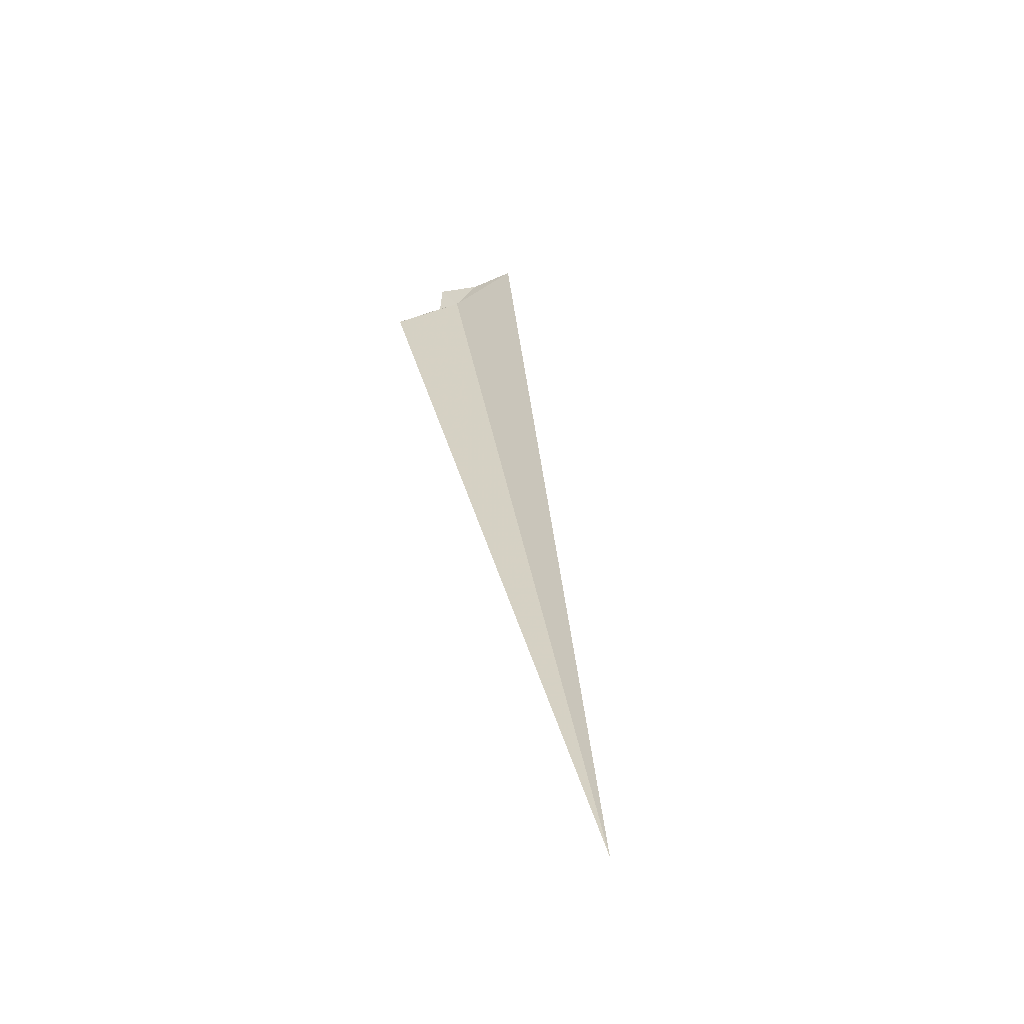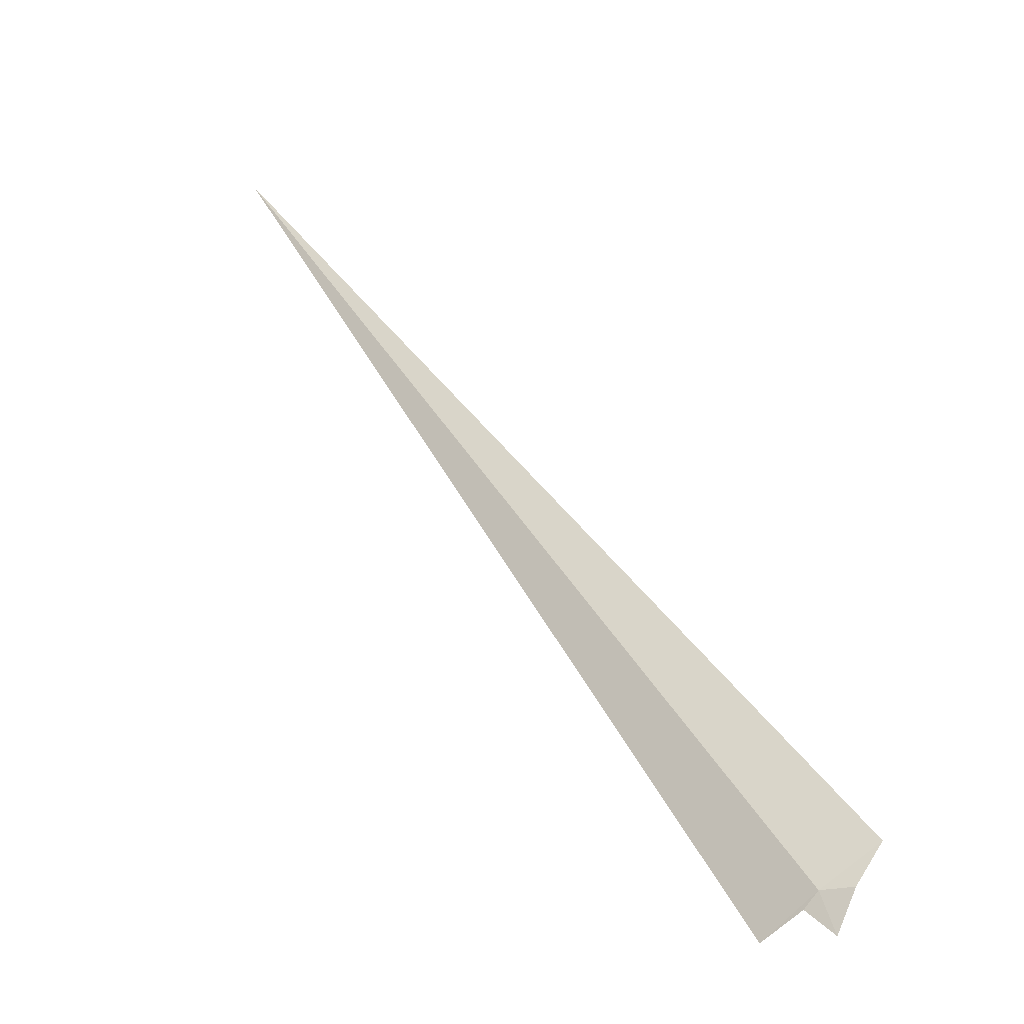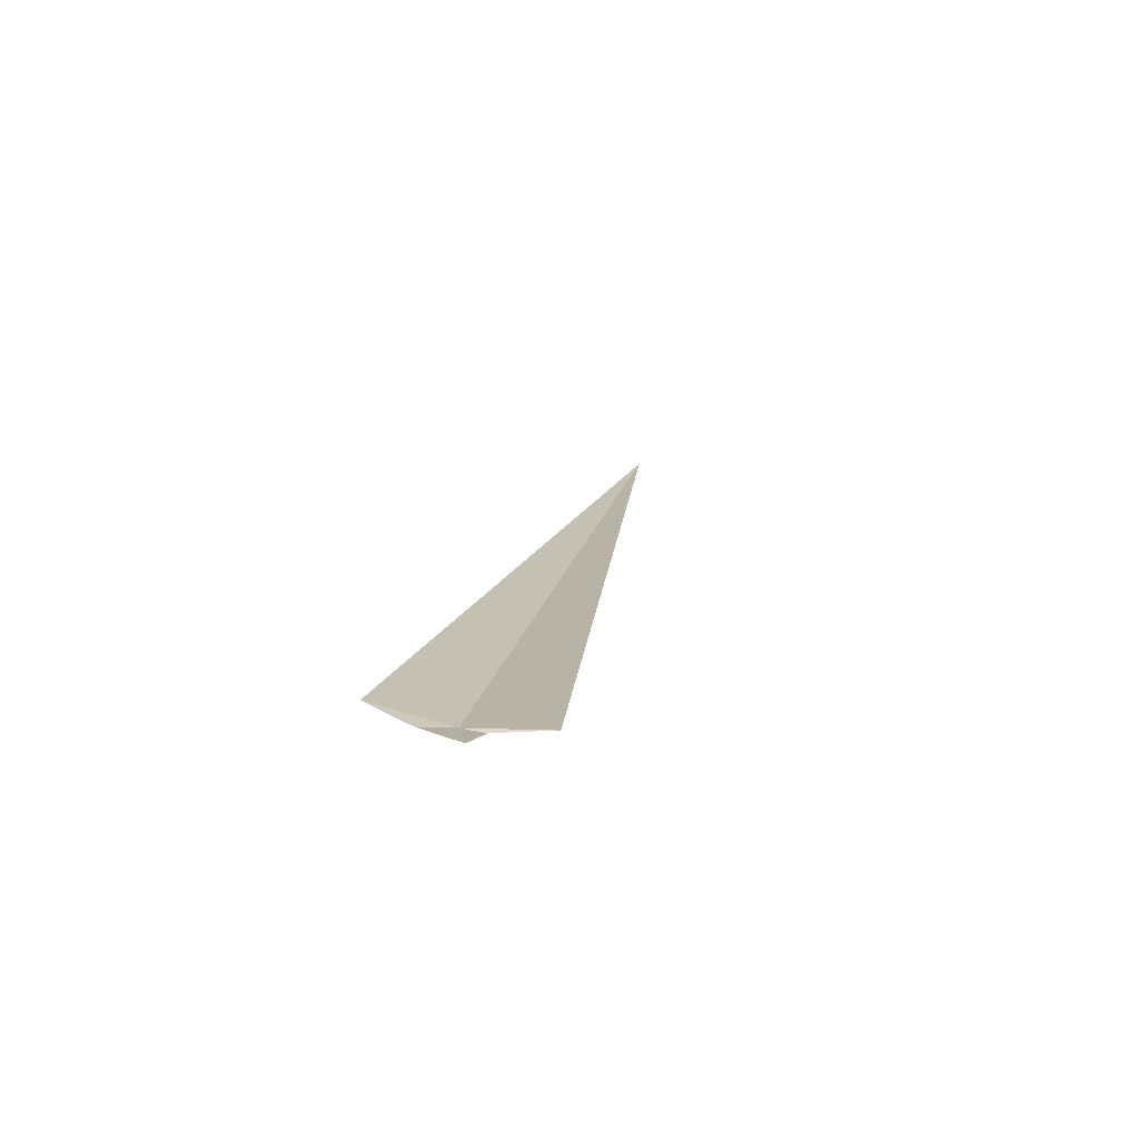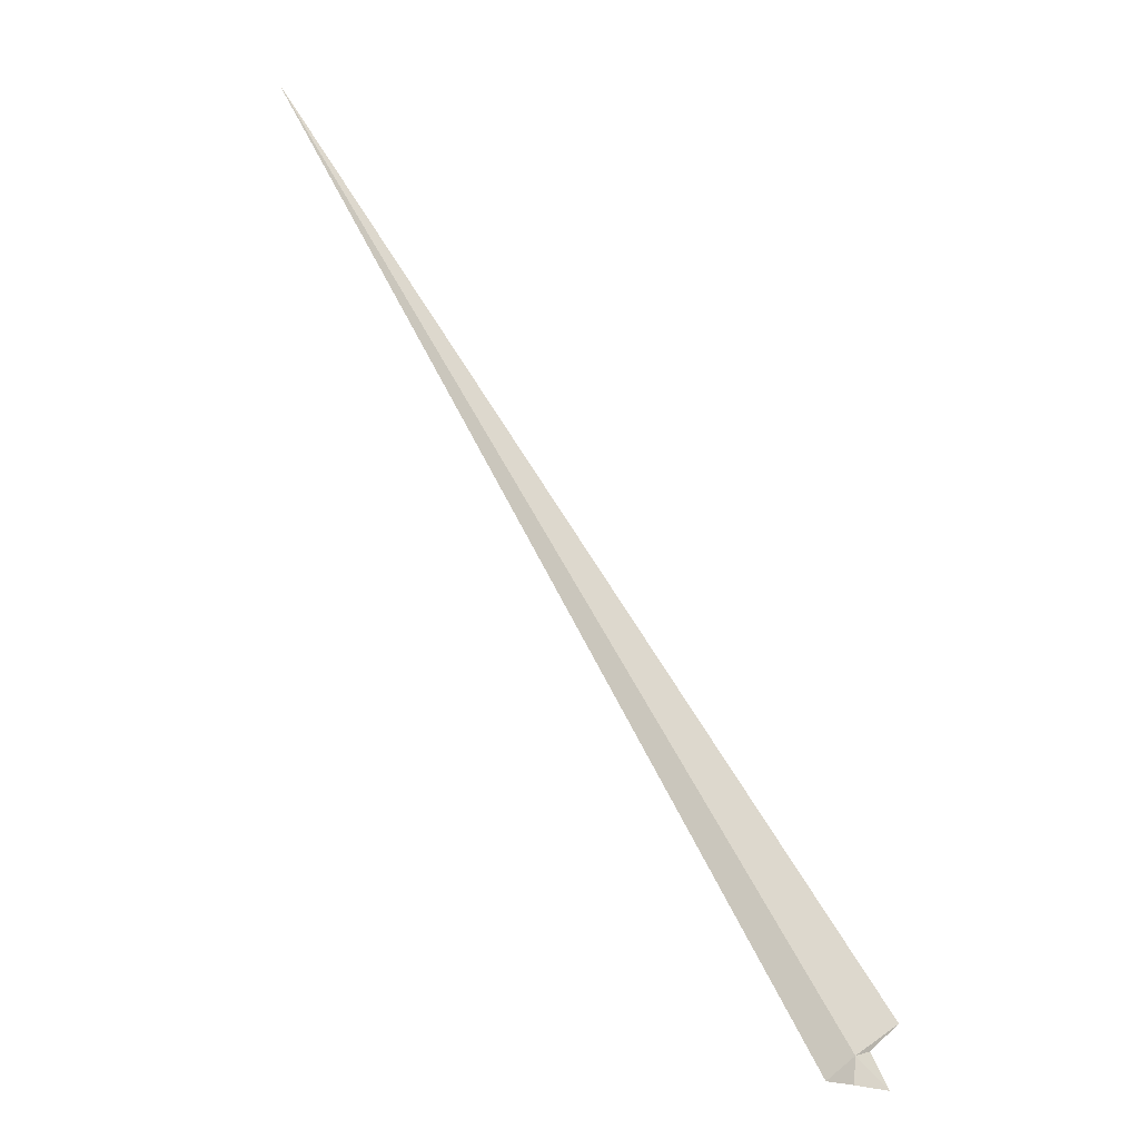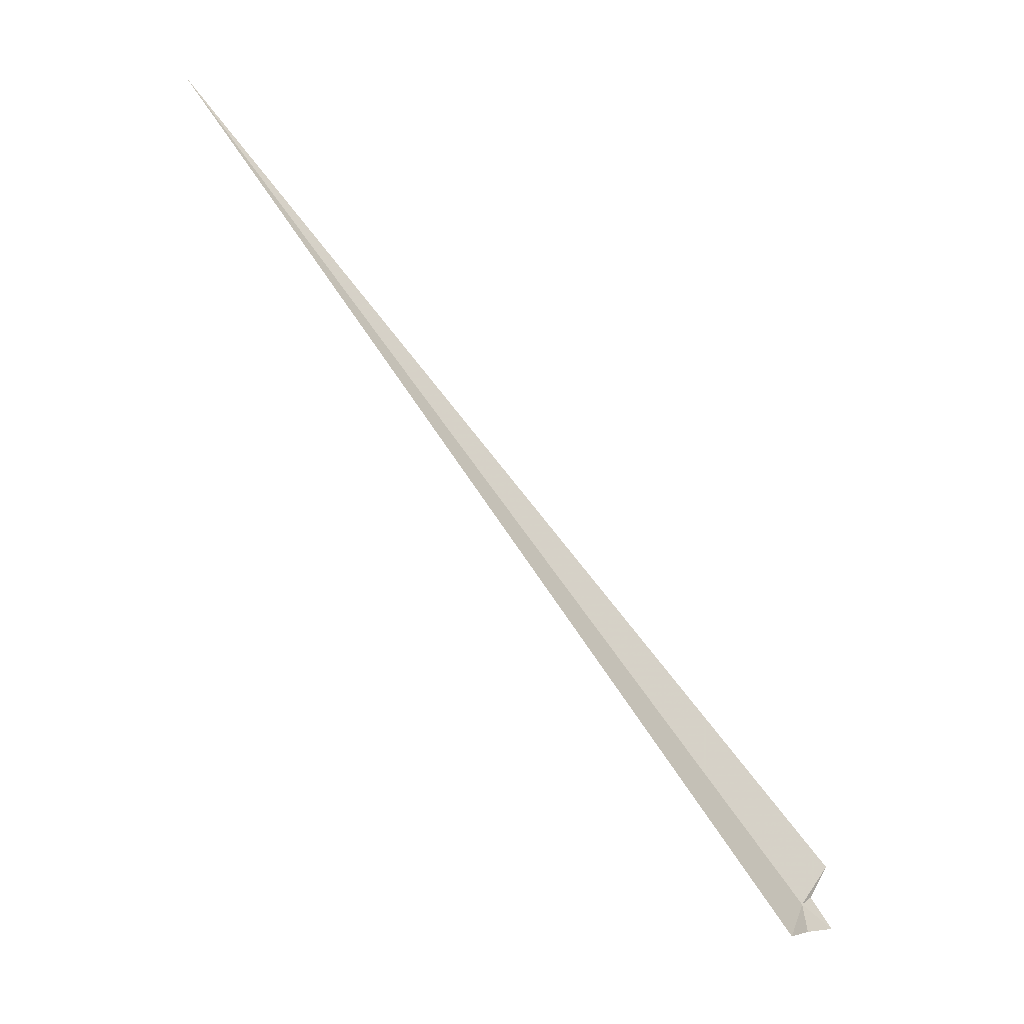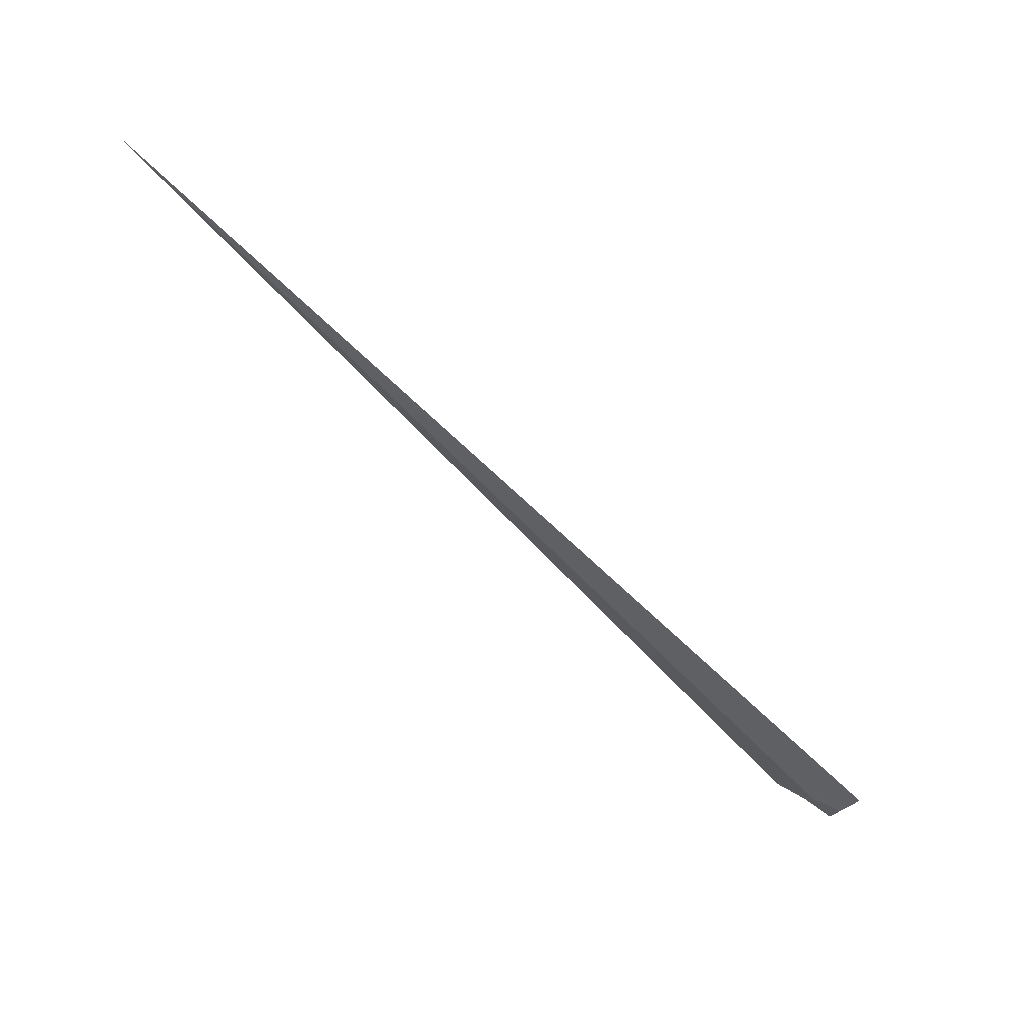
<metadata>
{"format":"obj","ext":"obj","renderer":"f3d","projection":"perspective","resolution":1024,"background":"white","views":[{"elev":76.2,"azim":-11.3,"up":"+Y"},{"elev":-68.6,"azim":50.3,"up":"+Y"},{"elev":-32.7,"azim":-167.7,"up":"+Y"},{"elev":25.0,"azim":134.5,"up":"+Y"},{"elev":32.1,"azim":122.5,"up":"+Y"},{"elev":13.1,"azim":69.9,"up":"+Y"}]}
</metadata>
<code>
v -5.241 -0.7688 30.68
v -5 -0.6982 30.61
v -5.241 1.878 33.33
v -5.5 -0.7929 30.71
v -5.146 -0.7929 30.61
v -5.289 -0.8745 30.58
v -5.317 -0.7929 30.68
f 1 5 2
f 1 6 5
f 1 7 6
f 1 4 7
f 1 2 3
f 1 3 4

</code>
